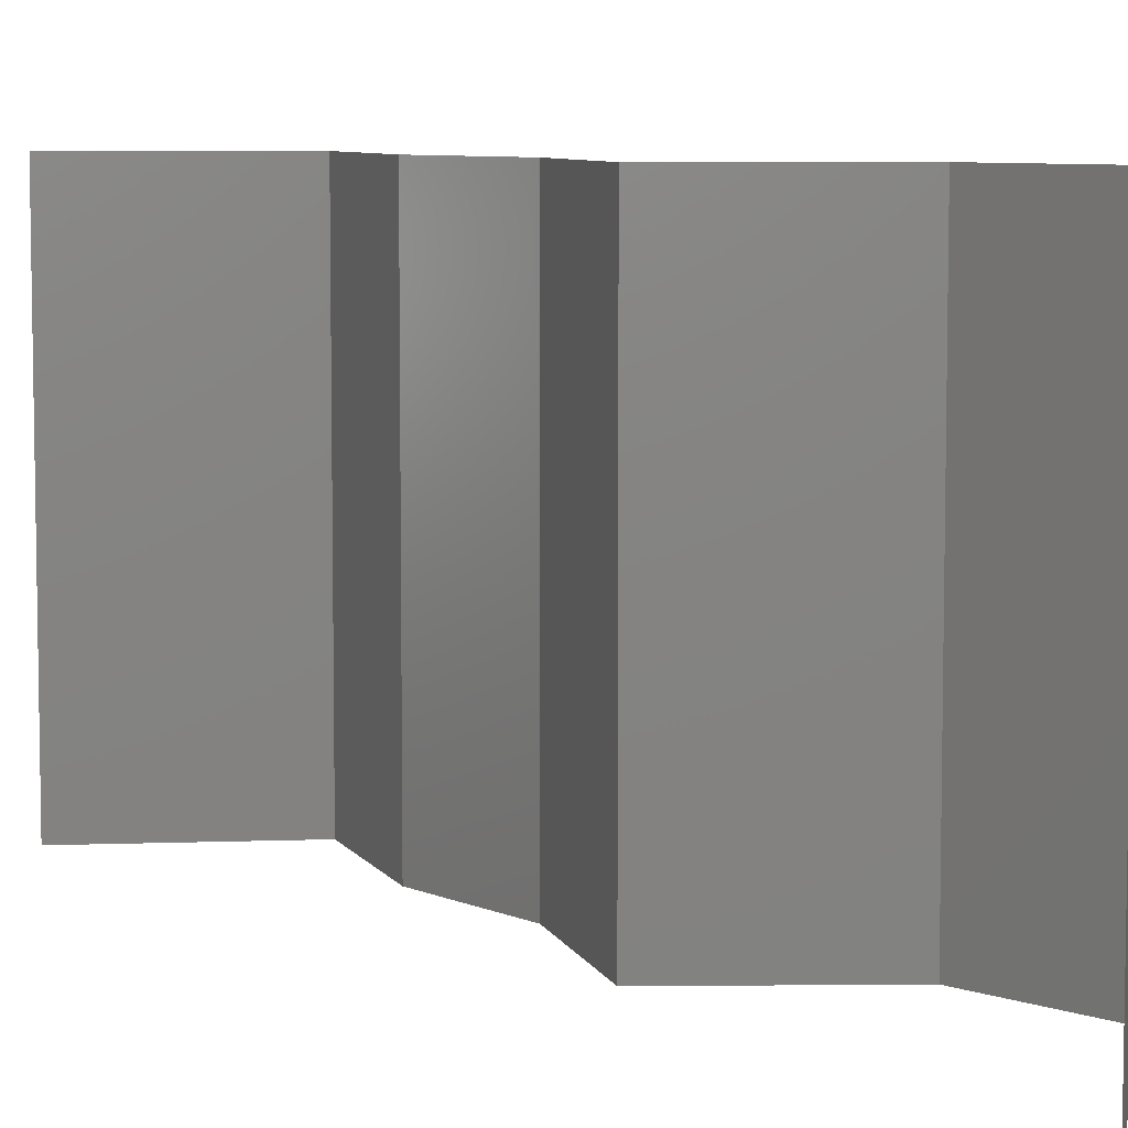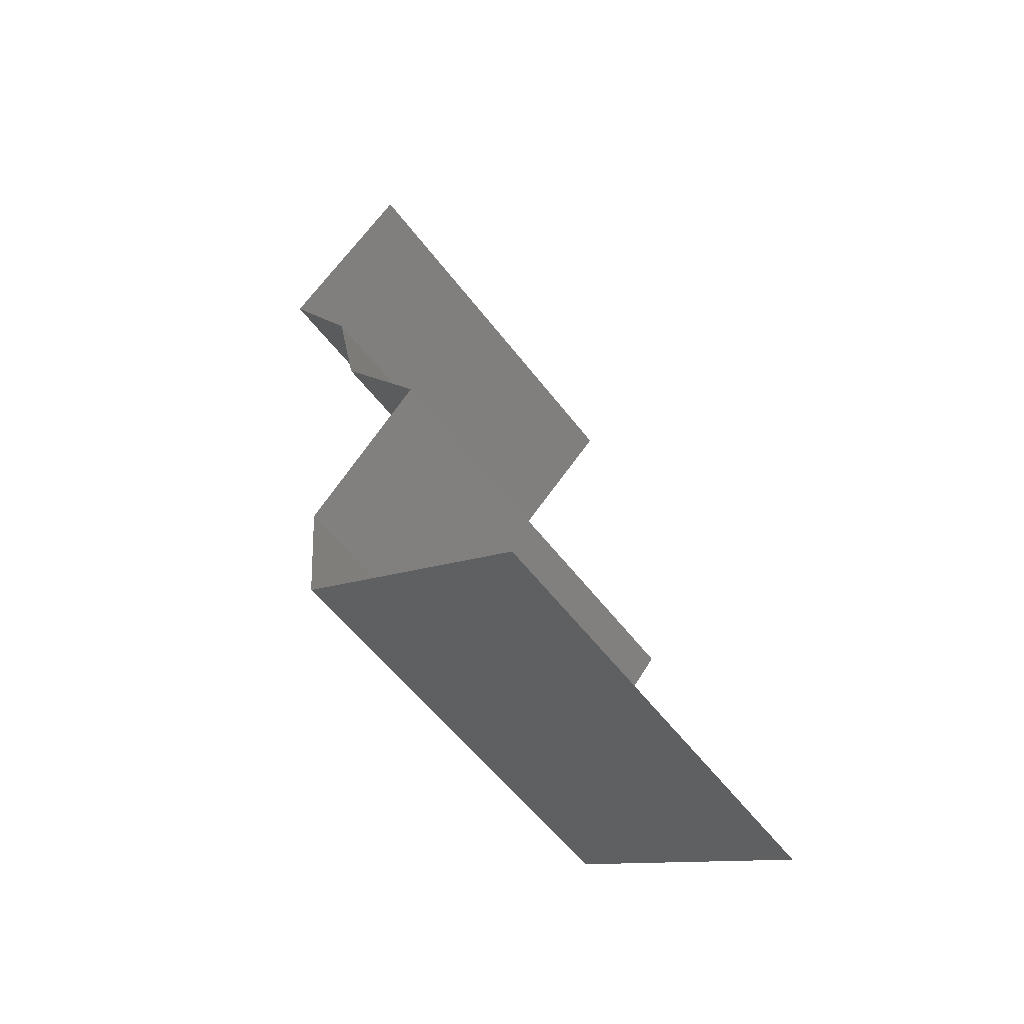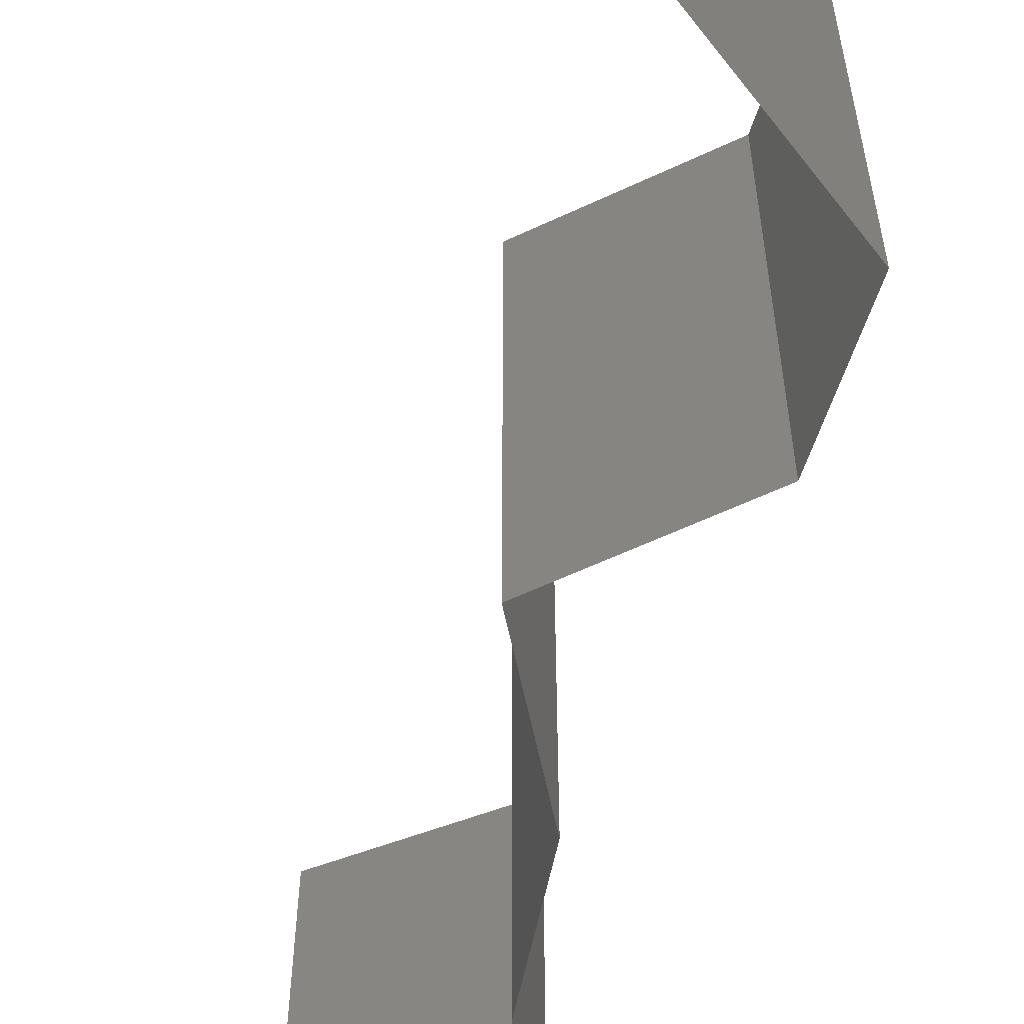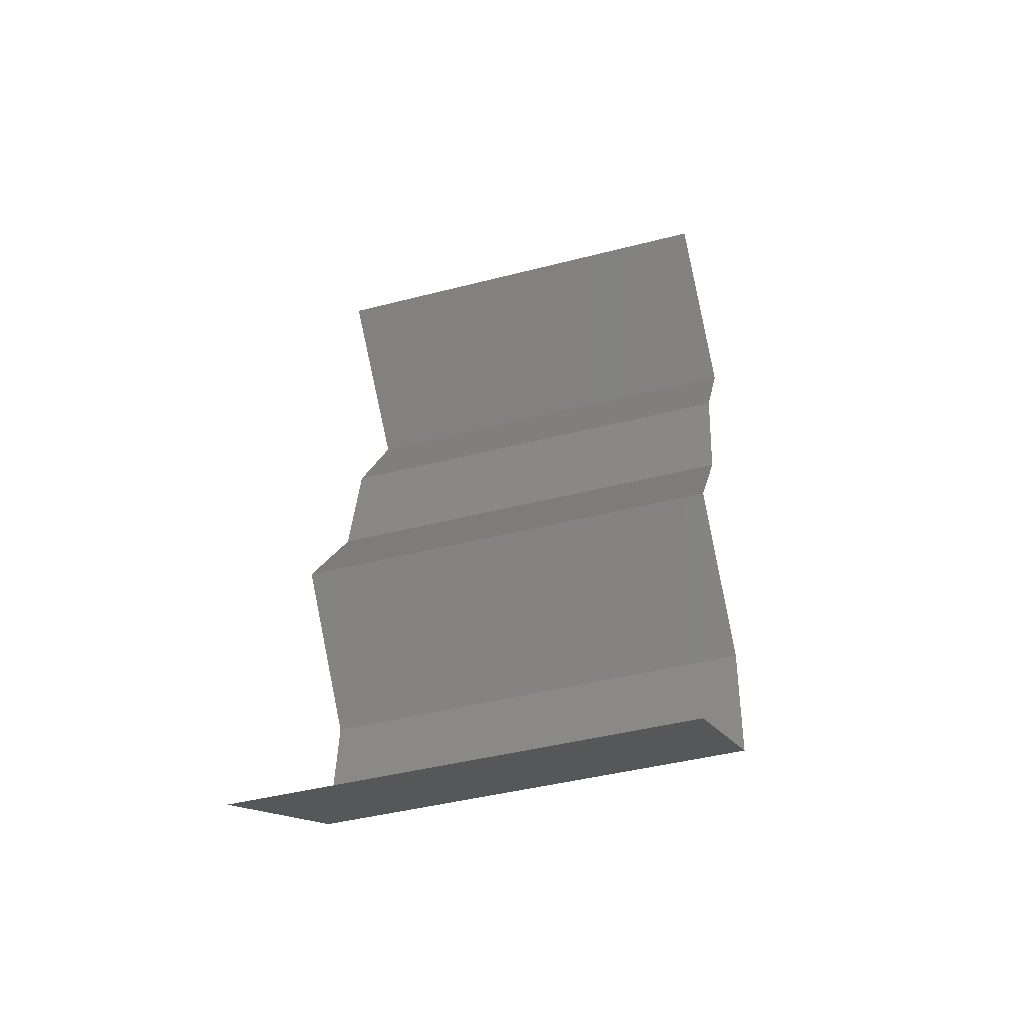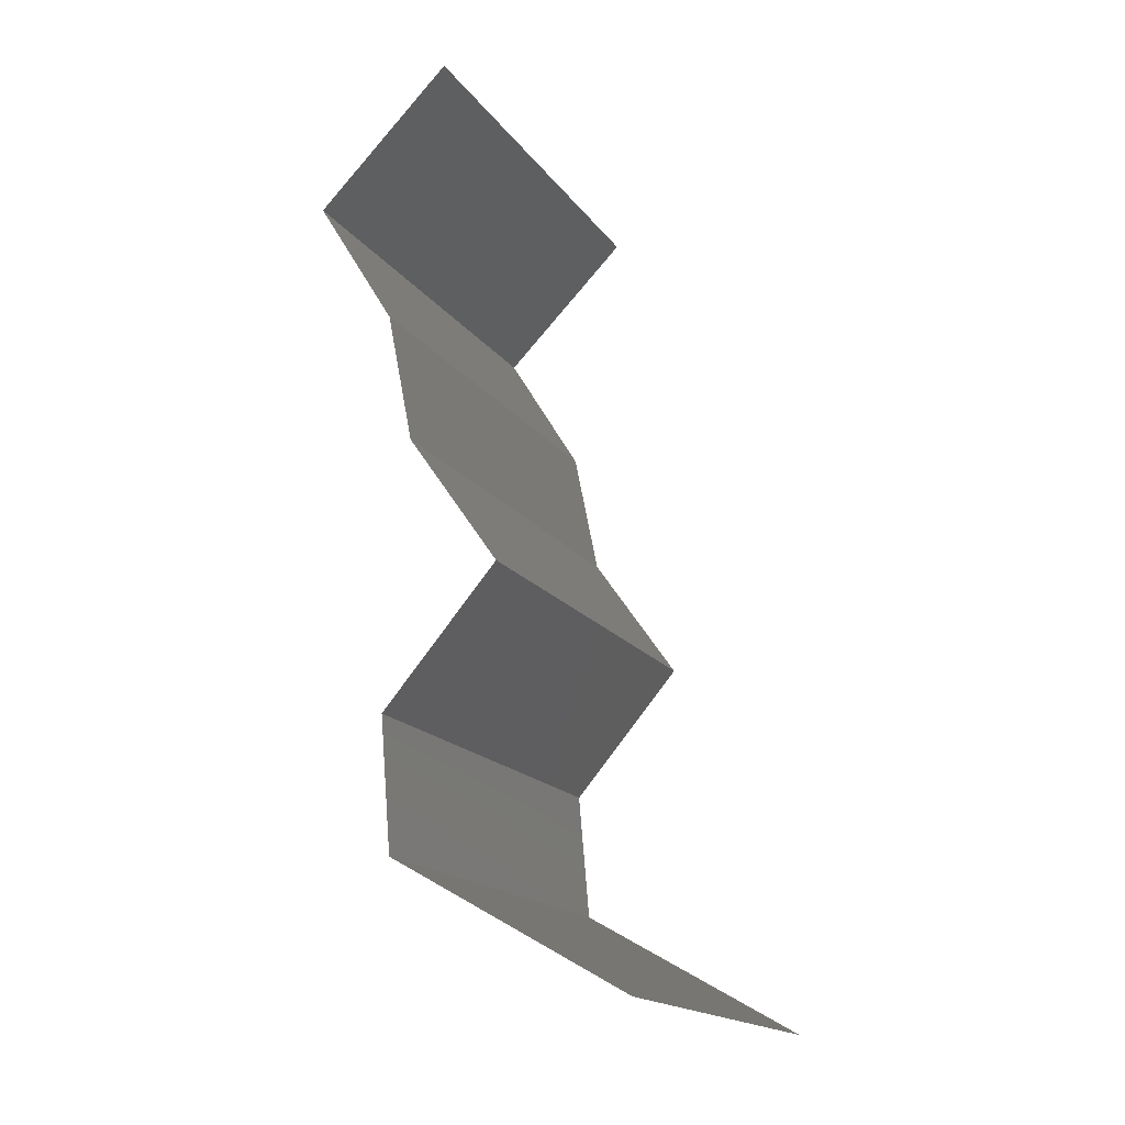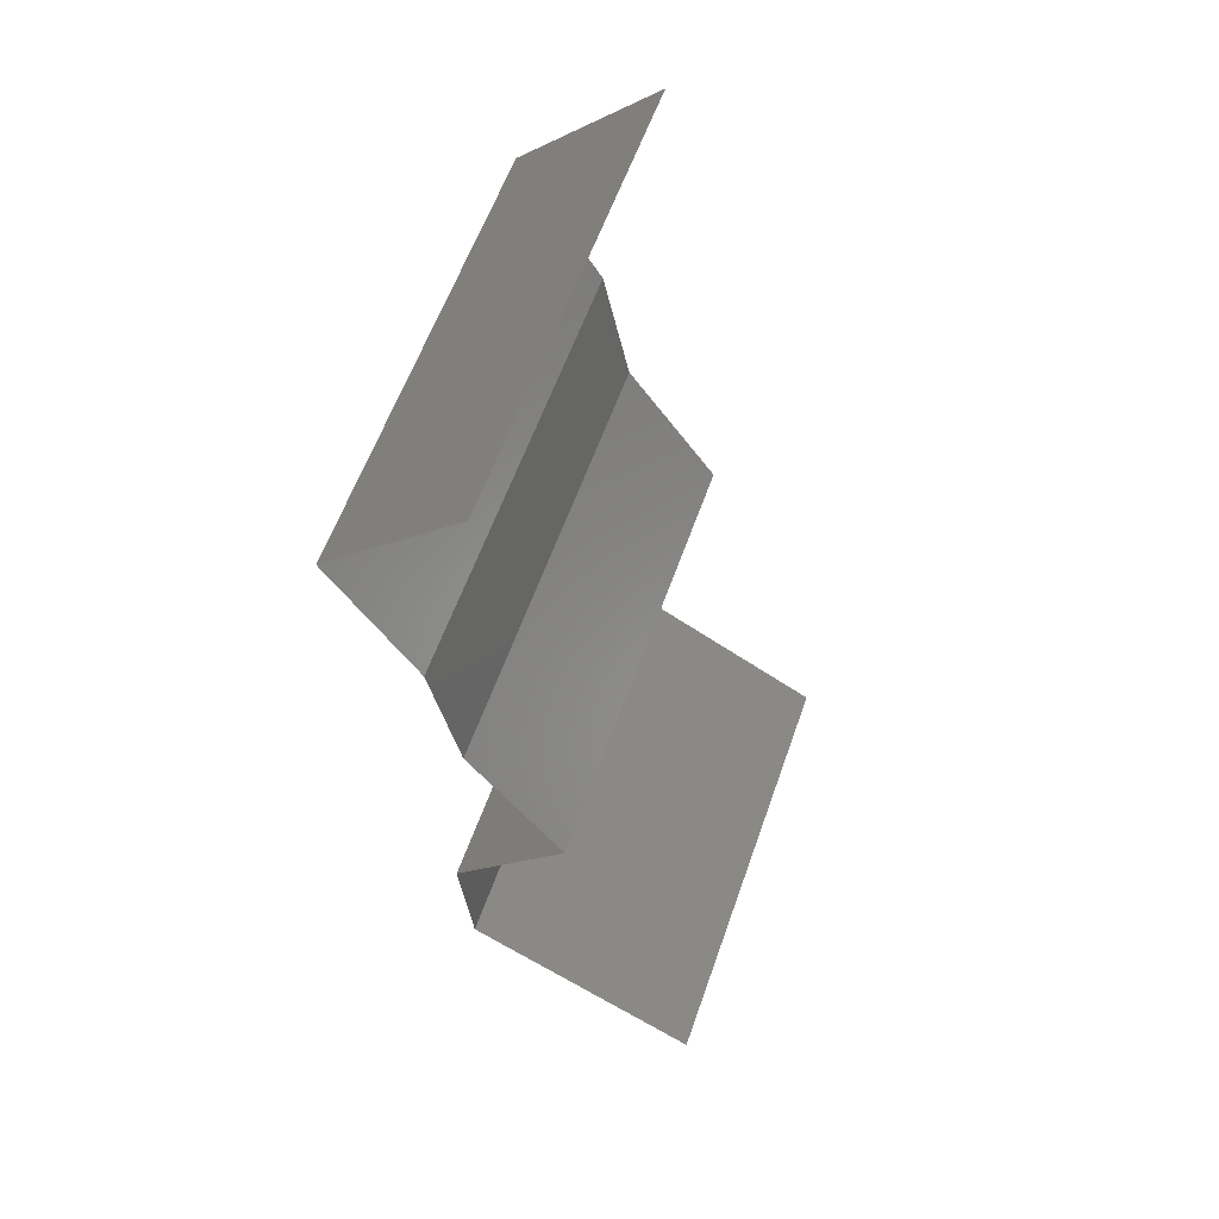
<metadata>
{"format":"stl","ext":"stl","renderer":"f3d","projection":"perspective","resolution":1024,"background":"white","views":[{"elev":7.1,"azim":-50.3,"up":"+Z"},{"elev":-55.6,"azim":-143.5,"up":"+Y"},{"elev":-59.4,"azim":-23.1,"up":"+Z"},{"elev":-44.0,"azim":-73.2,"up":"+Y"},{"elev":-17.5,"azim":-155.6,"up":"+Y"},{"elev":59.3,"azim":-160.7,"up":"+Y"}]}
</metadata>
<code>
# stl→obj: 38 verts, 56 faces
v 0.03522 0.04752 0.02
v 0.03522 0.04752 0.01
v 0.03826 0.04455 0.015
v 0.0413 0.04158 0
v 0.0413 0.04158 0.01
v 0.03826 0.04455 0.005
v 0.03522 0.04752 0
v 0.0413 0.04158 0.02
v 0.03768 0.03564 0.01
v 0.03949 0.03861 0.015
v 0.03768 0.03564 0
v 0.03949 0.03861 0.005
v 0.03768 0.03564 0.02
v 0.03648 0.0297 0
v 0.03708 0.03267 0.005
v 0.03648 0.0297 0.02
v 0.03708 0.03267 0.015
v 0.03648 0.0297 0.01
v 0.03235 0.02376 0.01
v 0.03442 0.02673 0.005
v 0.03442 0.02673 0.015
v 0.03235 0.02376 0
v 0.03235 0.02376 0.02
v 0.03494 0.02079 0.015
v 0.03753 0.01782 0
v 0.03753 0.01782 0.01
v 0.03494 0.02079 0.005
v 0.03753 0.01782 0.02
v 0.03701 0.01188 0.01
v 0.03727 0.01485 0.005
v 0.03727 0.01485 0.015
v 0.03701 0.01188 0
v 0.03701 0.01188 0.02
v 0.02649 0.00594 0.02
v 0.03175 0.00891 0.01408
v 0.02649 0.00594 0
v 0.03175 0.00891 0.00602
v 0.02649 0.00594 0.01
f 1 2 3
f 4 5 6
f 2 7 6
f 5 8 3
f 7 4 6
f 8 1 3
f 5 2 6
f 2 5 3
f 5 9 10
f 4 11 12
f 13 8 10
f 9 5 12
f 5 4 12
f 8 5 10
f 11 9 12
f 9 13 10
f 11 14 15
f 16 13 17
f 9 18 17
f 18 9 15
f 9 11 15
f 13 9 17
f 14 18 15
f 18 16 17
f 19 18 20
f 18 19 21
f 14 22 20
f 23 16 21
f 18 14 20
f 16 18 21
f 22 19 20
f 19 23 21
f 23 19 24
f 25 26 27
f 19 22 27
f 26 28 24
f 28 23 24
f 22 25 27
f 26 19 27
f 19 26 24
f 29 26 30
f 26 29 31
f 25 32 30
f 33 28 31
f 26 25 30
f 28 26 31
f 32 29 30
f 29 33 31
f 34 33 35
f 32 36 37
f 33 29 35
f 36 38 37
f 29 37 35
f 37 38 35
f 29 32 37
f 38 34 35

</code>
